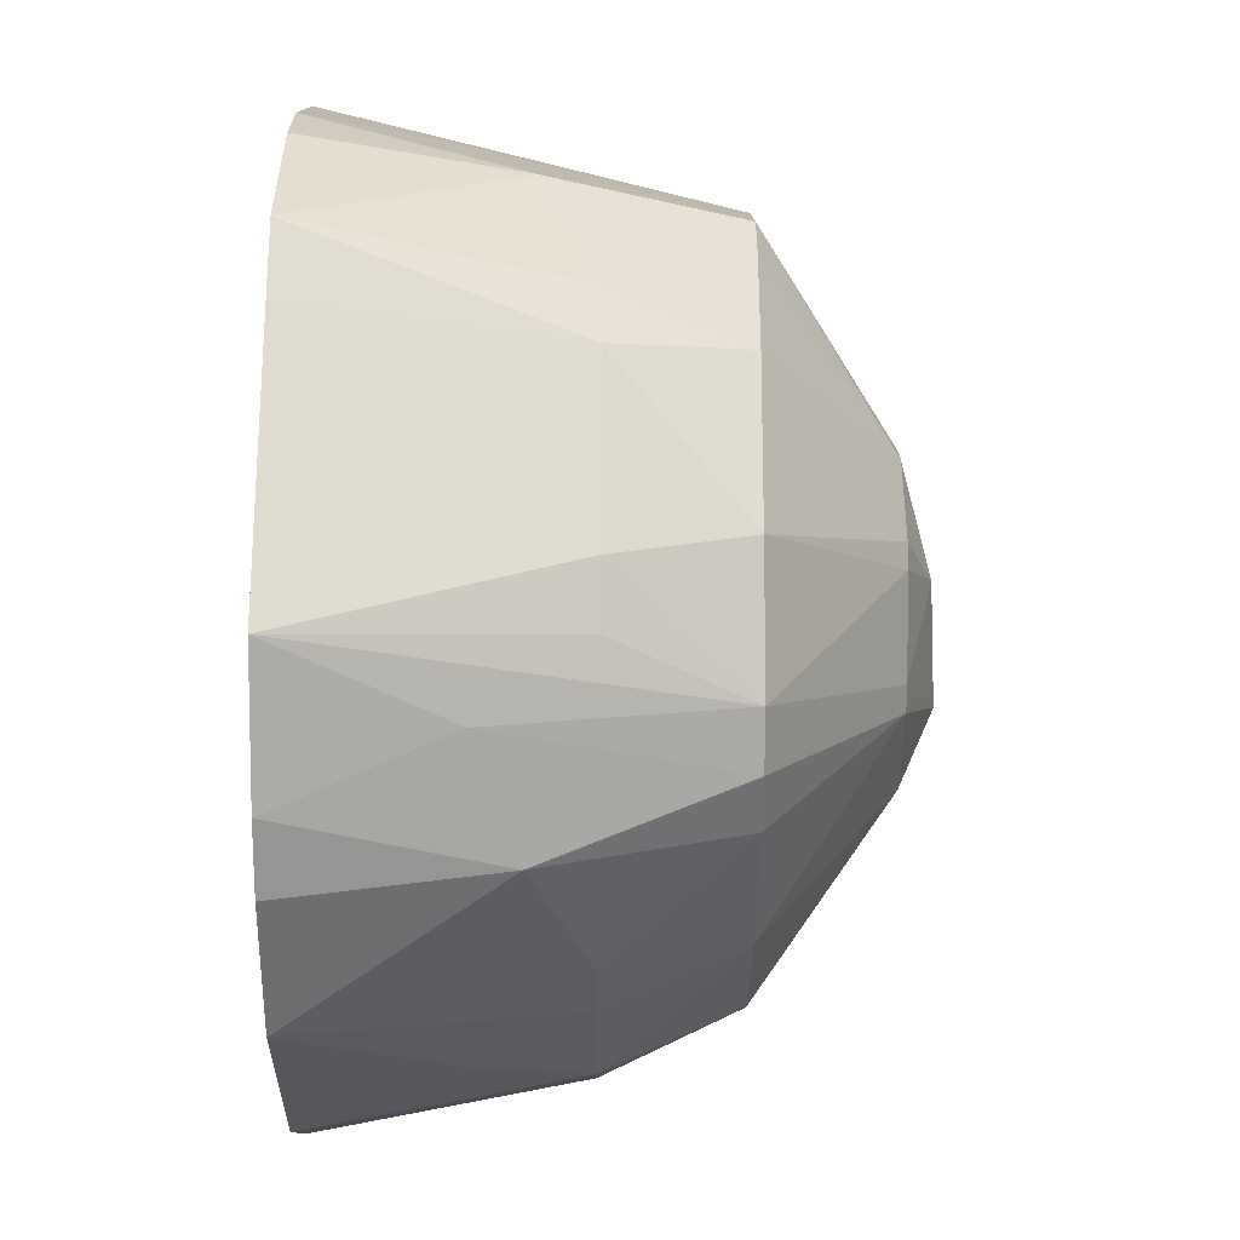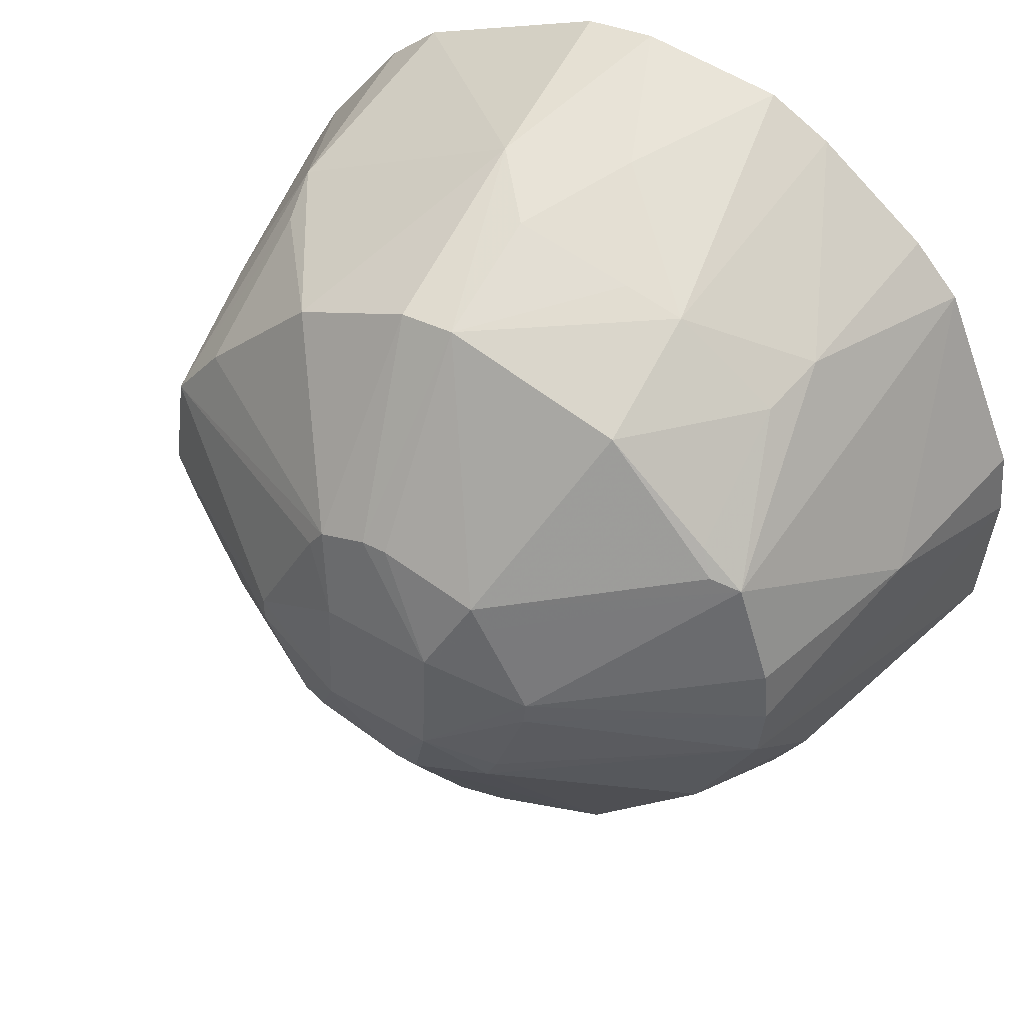
<metadata>
{"format":"obj","ext":"obj","renderer":"f3d","projection":"perspective","resolution":1024,"background":"white","views":[{"elev":-70.4,"azim":89.5,"up":"+Y"},{"elev":46.5,"azim":-149.3,"up":"+Y"}]}
</metadata>
<code>
v 0.04027 -0.02938 0.04379
v 0.04542 0.02299 0.04379
v -0.008052 -0.05111 0.04379
v 0.05149 -0.0001386 0.04379
v 0.04542 0.02299 0.04379
v 0.04027 -0.02938 0.04379
v -0.05151 -0.0001386 0.04379
v -0.02362 -0.04654 0.04379
v -0.01602 0.04923 0.04379
v -0.008052 -0.05111 0.04379
v -0.02362 -0.04654 0.04379
v -0.006717 -0.04703 0.02067
v -0.04121 0.02982 0.04379
v -0.01602 0.04923 0.04379
v -0.0358 0.03568 0.04379
v -0.03687 0.01866 -0.0006409
v -0.04703 0.006721 0.02202
v -0.04121 0.02982 0.04379
v -0.03687 0.01866 -0.0006409
v -0.04121 0.02982 0.04379
v -0.03359 0.0336 0.02173
v -0.03359 0.0336 0.02173
v -0.04121 0.02982 0.04379
v -0.0358 0.03568 0.04379
v -0.0506 -0.008157 0.04379
v -0.02362 -0.04654 0.04379
v -0.05151 -0.0001386 0.04379
v -0.0506 -0.008157 0.04379
v -0.04209 -0.03073 0.04379
v -0.02362 -0.04654 0.04379
v 0.04933 0.01588 0.04379
v 0.04542 0.02299 0.04379
v 0.05149 -0.0001386 0.04379
v 0.05149 -0.0001386 0.04379
v 0.04703 0.006721 0.02697
v 0.04933 0.01588 0.04379
v 2.18e-05 -0.05156 0.04379
v 0.01615 -0.04979 0.04379
v -0.008052 -0.05111 0.04379
v -0.008052 -0.05111 0.04379
v -0.006717 -0.04703 0.02067
v 2.18e-05 -0.05156 0.04379
v 0.02258 -0.04441 0.04379
v 0.04027 -0.02938 0.04379
v -0.008052 -0.05111 0.04379
v -0.008052 -0.05111 0.04379
v 0.01615 -0.04979 0.04379
v 0.02258 -0.04441 0.04379
v 0.008602 0.0167 -0.01545
v 0.02016 0.0336 -0.0005385
v 0.0336 0.02016 -0.0005387
v -0.05151 -0.0001386 0.04379
v -0.01602 0.04923 0.04379
v -0.05072 0.007898 0.04379
v -0.01602 0.04923 0.04379
v -0.04121 0.02982 0.04379
v -0.05072 0.007898 0.04379
v -0.05072 0.007898 0.04379
v -0.04703 0.006721 0.02202
v -0.05151 -0.0001386 0.04379
v -0.05072 0.007898 0.04379
v -0.04121 0.02982 0.04379
v -0.04703 0.006721 0.02202
v -0.006717 0.04703 0.02715
v -0.01602 0.04923 0.04379
v 2.18e-05 0.05145 0.04379
v 2.18e-05 0.05145 0.04379
v 2.18e-05 0.04464 0.01417
v -0.006717 0.04703 0.02715
v 0.006721 0.04703 0.02205
v 2.18e-05 0.04464 0.01417
v 2.18e-05 0.05145 0.04379
v 0.006721 0.04703 0.02205
v 0.0336 0.0336 0.02069
v 0.02016 0.0336 -0.0005385
v 0.02992 0.04102 0.04379
v 0.0336 0.0336 0.02069
v 0.006721 0.04703 0.02205
v -0.02362 -0.04654 0.04379
v -0.04209 -0.03073 0.04379
v -0.03359 -0.03359 0.02482
v 0.006721 -0.04703 0.02549
v 2.18e-05 -0.05156 0.04379
v -0.006717 -0.04703 0.02067
v 0.01615 -0.04979 0.04379
v 2.18e-05 -0.05156 0.04379
v 0.006721 -0.04703 0.02549
v 0.04703 -0.006717 0.02039
v 0.04703 0.006721 0.02697
v 0.05149 -0.0001386 0.04379
v 0.05149 -0.0001386 0.04379
v 0.05108 -0.008225 0.04379
v 0.04703 -0.006717 0.02039
v 0.03586 0.0357 0.04379
v 0.0336 0.0336 0.02069
v 0.02992 0.04102 0.04379
v 0.04542 0.02299 0.04379
v 0.04933 0.01588 0.04379
v 0.03991 0.02018 0.01417
v 0.03991 0.02018 0.01417
v 0.0336 0.0336 0.02069
v 0.04542 0.02299 0.04379
v 0.0336 0.02016 -0.0005387
v 0.02016 0.0336 -0.0005385
v 0.03187 0.0317 0.01417
v 0.02016 0.0336 -0.0005385
v 0.0336 0.0336 0.02069
v 0.03187 0.0317 0.01417
v -0.006717 0.006721 -0.01858
v -0.01112 0.01519 -0.01545
v 2.18e-05 0.0184 -0.01545
v -0.006717 -0.006717 -0.01938
v -0.01821 0.002748 -0.01545
v -0.006717 0.006721 -0.01858
v 0.002963 0.01843 -0.01545
v -0.006717 0.006721 -0.01858
v 2.18e-05 0.0184 -0.01545
v 0.002963 0.01843 -0.01545
v 0.008602 0.0167 -0.01545
v 0.006721 0.006721 -0.01772
v 0.006721 0.006721 -0.01772
v -0.006717 0.006721 -0.01858
v 0.002963 0.01843 -0.01545
v 0.006721 0.006721 -0.01772
v 0.008602 0.0167 -0.01545
v 0.01043 0.01419 -0.01545
v -0.0358 0.03568 0.04379
v -0.01602 0.04923 0.04379
v -0.02949 0.04048 0.04379
v -0.01602 0.04923 0.04379
v -0.02314 0.04532 0.04379
v -0.02949 0.04048 0.04379
v -0.02949 0.04048 0.04379
v -0.03359 0.0336 0.02173
v -0.0358 0.03568 0.04379
v -0.02949 0.04048 0.04379
v -0.02314 0.04532 0.04379
v -0.03359 0.0336 0.02173
v -0.01602 0.04923 0.04379
v -0.006717 0.04703 0.02715
v -0.02034 0.03981 0.01417
v -0.02034 0.03981 0.01417
v -0.02314 0.04532 0.04379
v -0.01602 0.04923 0.04379
v -0.03359 0.0336 0.02173
v -0.02314 0.04532 0.04379
v -0.02034 0.03981 0.01417
v 0.008061 0.05062 0.04379
v 0.006721 0.04703 0.02205
v 2.18e-05 0.05145 0.04379
v 0.02992 0.04102 0.04379
v 0.006721 0.04703 0.02205
v 0.008061 0.05062 0.04379
v 0.006322 0.03964 -0.0006409
v 0.006721 0.04703 0.02205
v 0.02016 0.0336 -0.0005385
v 0.02016 0.0336 -0.0005385
v 0.008602 0.0167 -0.01545
v 0.006322 0.03964 -0.0006409
v 0.008602 0.0167 -0.01545
v 0.002963 0.01843 -0.01545
v 0.006322 0.03964 -0.0006409
v -0.03975 -0.02903 0.02898
v -0.03359 -0.03359 0.02482
v -0.04209 -0.03073 0.04379
v -0.03735 -0.02729 0.01417
v -0.03359 -0.03359 0.02482
v -0.03975 -0.02903 0.02898
v -0.04209 -0.03073 0.04379
v -0.04112 -0.0211 0.01417
v -0.03975 -0.02903 0.02898
v -0.03975 -0.02903 0.02898
v -0.04112 -0.0211 0.01417
v -0.03735 -0.02729 0.01417
v 2.18e-05 -0.0413 -0.0006409
v 0.006721 -0.04703 0.02549
v -0.006717 -0.04703 0.02067
v -0.02006 -0.03956 0.01417
v -0.006717 -0.04703 0.02067
v -0.02362 -0.04654 0.04379
v -0.006717 -0.006717 -0.01938
v -0.006717 0.006721 -0.01858
v 0.006721 -0.006717 -0.0186
v 0.006721 -0.006717 -0.0186
v -0.006717 0.006721 -0.01858
v 0.006721 0.006721 -0.01772
v 0.04027 -0.02938 0.04379
v 0.02258 -0.04441 0.04379
v 0.03563 -0.02601 0.01417
v 0.04542 0.02299 0.04379
v 0.0336 0.0336 0.02069
v 0.04063 0.02936 0.04379
v 0.0336 0.0336 0.02069
v 0.03586 0.0357 0.04379
v 0.04063 0.02936 0.04379
v -0.03687 0.01866 -0.0006409
v -0.01112 0.01519 -0.01545
v -0.01264 0.01252 -0.01545
v -0.01264 0.01252 -0.01545
v -0.01821 0.002748 -0.01545
v -0.03687 0.01866 -0.0006409
v -0.01112 0.01519 -0.01545
v -0.006717 0.006721 -0.01858
v -0.01264 0.01252 -0.01545
v -0.01264 0.01252 -0.01545
v -0.006717 0.006721 -0.01858
v -0.01821 0.002748 -0.01545
v -0.03687 0.01866 -0.0006409
v -0.03359 0.0336 0.02173
v -0.03195 0.03183 0.01417
v -0.03359 0.0336 0.02173
v -0.02034 0.03981 0.01417
v -0.03195 0.03183 0.01417
v -0.03687 0.01866 -0.0006409
v -0.03195 0.03183 0.01417
v -0.03192 0.02307 -0.0006409
v -0.01351 0.04152 0.01417
v -0.006717 0.04703 0.02715
v 2.18e-05 0.04464 0.01417
v -0.01351 0.04152 0.01417
v -0.02034 0.03981 0.01417
v -0.006717 0.04703 0.02715
v -0.02015 0.0336 -0.0005555
v -0.03195 0.03183 0.01417
v -0.02034 0.03981 0.01417
v -0.02015 0.0336 -0.0005555
v -0.03192 0.02307 -0.0006409
v -0.03195 0.03183 0.01417
v 0.01615 -0.04979 0.04379
v 0.006721 -0.04703 0.02549
v 0.006439 -0.04065 -0.0006409
v 0.006721 -0.04703 0.02549
v 2.18e-05 -0.0413 -0.0006409
v 0.006439 -0.04065 -0.0006409
v -0.006219 -0.03954 -0.0006409
v -0.02006 -0.03956 0.01417
v -0.02015 -0.03359 -0.0006046
v -0.02015 -0.03359 -0.0006046
v -0.002847 -0.01825 -0.01545
v -0.006219 -0.03954 -0.0006409
v -0.006219 -0.03954 -0.0006409
v -0.002847 -0.01825 -0.01545
v 2.18e-05 -0.0413 -0.0006409
v -0.006219 -0.03954 -0.0006409
v 2.18e-05 -0.0413 -0.0006409
v -0.006717 -0.04703 0.02067
v -0.006717 -0.04703 0.02067
v -0.02006 -0.03956 0.01417
v -0.006219 -0.03954 -0.0006409
v -0.02362 -0.04654 0.04379
v -0.03359 -0.03359 0.02482
v -0.02612 -0.03612 0.01417
v -0.02612 -0.03612 0.01417
v -0.02006 -0.03956 0.01417
v -0.02362 -0.04654 0.04379
v -0.02612 -0.03612 0.01417
v -0.03359 -0.03359 0.02482
v -0.03735 -0.02729 0.01417
v -0.02015 -0.03359 -0.0006046
v -0.02006 -0.03956 0.01417
v -0.02612 -0.03612 0.01417
v -0.03735 -0.02729 0.01417
v -0.02015 -0.03359 -0.0006046
v -0.02612 -0.03612 0.01417
v -0.05151 -0.0001386 0.04379
v -0.04703 0.006721 0.02202
v -0.04149 -0.0001386 -0.0006409
v -0.03359 -0.02015 -0.0006043
v -0.02015 -0.03359 -0.0006046
v -0.03735 -0.02729 0.01417
v -0.03735 -0.02729 0.01417
v -0.04112 -0.0211 0.01417
v -0.03359 -0.02015 -0.0006043
v -0.04112 -0.0211 0.01417
v -0.04083 -0.006609 -0.0006409
v -0.03359 -0.02015 -0.0006043
v 0.006721 0.006721 -0.01772
v 0.01043 0.01419 -0.01545
v 0.01807 -0.0001386 -0.01545
v 0.01807 -0.0001386 -0.01545
v 0.006721 -0.006717 -0.0186
v 0.006721 0.006721 -0.01772
v 0.03942 0.01266 -0.0006409
v 0.04933 0.01588 0.04379
v 0.04703 0.006721 0.02697
v 0.03942 0.01266 -0.0006409
v 0.03991 0.02018 0.01417
v 0.04933 0.01588 0.04379
v 0.0336 0.0336 0.02069
v 0.03991 0.02018 0.01417
v 0.03942 0.01266 -0.0006409
v 0.03942 0.01266 -0.0006409
v 0.01807 -0.0001386 -0.01545
v 0.01043 0.01419 -0.01545
v 0.0336 0.02016 -0.0005387
v 0.03187 0.0317 0.01417
v 0.03942 0.01266 -0.0006409
v 0.03942 0.01266 -0.0006409
v 0.03187 0.0317 0.01417
v 0.0336 0.0336 0.02069
v 0.03942 0.01266 -0.0006409
v 0.008602 0.0167 -0.01545
v 0.0336 0.02016 -0.0005387
v 0.03942 0.01266 -0.0006409
v 0.01043 0.01419 -0.01545
v 0.008602 0.0167 -0.01545
v 0.04027 -0.02938 0.04379
v 0.03563 -0.02601 0.01417
v 0.0465 -0.02382 0.04379
v 0.05149 -0.0001386 0.04379
v 0.04027 -0.02938 0.04379
v 0.0465 -0.02382 0.04379
v 0.0465 -0.02382 0.04379
v 0.05108 -0.008225 0.04379
v 0.05149 -0.0001386 0.04379
v 0.0465 -0.02382 0.04379
v 0.04703 -0.006717 0.02039
v 0.05108 -0.008225 0.04379
v 0.03957 -0.02029 0.01417
v 0.0391 -0.006328 -0.0006409
v 0.04703 -0.006717 0.02039
v 0.04703 -0.006717 0.02039
v 0.0465 -0.02382 0.04379
v 0.03957 -0.02029 0.01417
v 0.03957 -0.02029 0.01417
v 0.0465 -0.02382 0.04379
v 0.03563 -0.02601 0.01417
v -0.03359 0.02016 -0.001927
v -0.01112 0.01519 -0.01545
v -0.03687 0.01866 -0.0006409
v -0.03687 0.01866 -0.0006409
v -0.03192 0.02307 -0.0006409
v -0.03359 0.02016 -0.001927
v -0.03359 0.02016 -0.001927
v -0.02015 0.0336 -0.0005555
v -0.01112 0.01519 -0.01545
v -0.03192 0.02307 -0.0006409
v -0.02015 0.0336 -0.0005555
v -0.03359 0.02016 -0.001927
v -0.02034 0.03981 0.01417
v -0.01351 0.04152 0.01417
v 2.18e-05 0.03993 -0.0006409
v 2.18e-05 0.03993 -0.0006409
v -0.02015 0.0336 -0.0005555
v -0.02034 0.03981 0.01417
v 2.18e-05 0.03993 -0.0006409
v -0.01351 0.04152 0.01417
v 2.18e-05 0.04464 0.01417
v 2.18e-05 0.04464 0.01417
v 0.006721 0.04703 0.02205
v 2.18e-05 0.03993 -0.0006409
v 0.006721 0.04703 0.02205
v 0.006322 0.03964 -0.0006409
v 2.18e-05 0.03993 -0.0006409
v 2.18e-05 0.03993 -0.0006409
v 0.002963 0.01843 -0.01545
v 2.18e-05 0.0184 -0.01545
v 2.18e-05 0.03993 -0.0006409
v 0.006322 0.03964 -0.0006409
v 0.002963 0.01843 -0.01545
v 2.18e-05 0.0184 -0.01545
v -0.01112 0.01519 -0.01545
v 2.18e-05 0.03993 -0.0006409
v -0.01112 0.01519 -0.01545
v -0.02015 0.0336 -0.0005555
v 2.18e-05 0.03993 -0.0006409
v 0.01998 -0.03931 0.01417
v 0.006439 -0.04065 -0.0006409
v 0.02016 -0.03359 -0.0004657
v 0.02016 -0.03359 -0.0004657
v 0.03563 -0.02601 0.01417
v 0.01998 -0.03931 0.01417
v 0.01998 -0.03931 0.01417
v 0.02258 -0.04441 0.04379
v 0.01615 -0.04979 0.04379
v 0.01998 -0.03931 0.01417
v 0.03563 -0.02601 0.01417
v 0.02258 -0.04441 0.04379
v 0.0105 -0.01457 -0.01545
v 0.01283 -0.01294 -0.01545
v 0.02016 -0.03359 -0.0004657
v 0.02016 -0.03359 -0.0004657
v 0.006439 -0.04065 -0.0006409
v 0.0105 -0.01457 -0.01545
v 0.0105 -0.01457 -0.01545
v 0.006721 -0.006717 -0.0186
v 0.01283 -0.01294 -0.01545
v 2.18e-05 -0.01798 -0.01545
v 0.006439 -0.04065 -0.0006409
v 2.18e-05 -0.0413 -0.0006409
v 2.18e-05 -0.0413 -0.0006409
v -0.002847 -0.01825 -0.01545
v 2.18e-05 -0.01798 -0.01545
v 2.18e-05 -0.01798 -0.01545
v 0.0105 -0.01457 -0.01545
v 0.006439 -0.04065 -0.0006409
v 0.006721 -0.006717 -0.0186
v 0.0105 -0.01457 -0.01545
v 2.18e-05 -0.01798 -0.01545
v -0.006717 -0.006717 -0.01938
v 0.006721 -0.006717 -0.0186
v 2.18e-05 -0.01798 -0.01545
v 2.18e-05 -0.01798 -0.01545
v -0.002847 -0.01825 -0.01545
v -0.006717 -0.006717 -0.01938
v -0.05151 -0.0001386 0.04379
v -0.04149 -0.0001386 -0.0006409
v -0.04703 -0.006717 0.02577
v -0.04703 -0.006717 0.02577
v -0.04149 -0.0001386 -0.0006409
v -0.04083 -0.006609 -0.0006409
v -0.05023 -0.01647 0.04379
v -0.04083 -0.006609 -0.0006409
v -0.04112 -0.0211 0.01417
v -0.05023 -0.01647 0.04379
v -0.04703 -0.006717 0.02577
v -0.04083 -0.006609 -0.0006409
v -0.05023 -0.01647 0.04379
v -0.04112 -0.0211 0.01417
v -0.04209 -0.03073 0.04379
v -0.04209 -0.03073 0.04379
v -0.0506 -0.008157 0.04379
v -0.05023 -0.01647 0.04379
v -0.05023 -0.01647 0.04379
v -0.0506 -0.008157 0.04379
v -0.05151 -0.0001386 0.04379
v -0.05151 -0.0001386 0.04379
v -0.04703 -0.006717 0.02577
v -0.05023 -0.01647 0.04379
v -0.04086 0.006336 -0.0006409
v -0.04703 0.006721 0.02202
v -0.03687 0.01866 -0.0006409
v -0.04086 0.006336 -0.0006409
v -0.04149 -0.0001386 -0.0006409
v -0.04703 0.006721 0.02202
v -0.03687 0.01866 -0.0006409
v -0.01821 0.002748 -0.01545
v -0.04086 0.006336 -0.0006409
v -0.01821 0.002748 -0.01545
v -0.04149 -0.0001386 -0.0006409
v -0.04086 0.006336 -0.0006409
v -0.01795 -0.0001386 -0.01545
v -0.01426 -0.01051 -0.01545
v -0.04083 -0.006609 -0.0006409
v -0.01795 -0.0001386 -0.01545
v -0.04149 -0.0001386 -0.0006409
v -0.01821 0.002748 -0.01545
v -0.04083 -0.006609 -0.0006409
v -0.04149 -0.0001386 -0.0006409
v -0.01795 -0.0001386 -0.01545
v -0.01795 -0.0001386 -0.01545
v -0.01821 0.002748 -0.01545
v -0.006717 -0.006717 -0.01938
v -0.006717 -0.006717 -0.01938
v -0.01426 -0.01051 -0.01545
v -0.01795 -0.0001386 -0.01545
v -0.01302 -0.01318 -0.01545
v -0.002847 -0.01825 -0.01545
v -0.02015 -0.03359 -0.0006046
v -0.02015 -0.03359 -0.0006046
v -0.03359 -0.02015 -0.0006043
v -0.01302 -0.01318 -0.01545
v -0.006717 -0.006717 -0.01938
v -0.002847 -0.01825 -0.01545
v -0.01302 -0.01318 -0.01545
v -0.01302 -0.01318 -0.01545
v -0.01426 -0.01051 -0.01545
v -0.006717 -0.006717 -0.01938
v -0.01302 -0.01318 -0.01545
v -0.03359 -0.02015 -0.0006043
v -0.04083 -0.006609 -0.0006409
v -0.04083 -0.006609 -0.0006409
v -0.01426 -0.01051 -0.01545
v -0.01302 -0.01318 -0.01545
v 0.01283 -0.01294 -0.01545
v 0.006721 -0.006717 -0.0186
v 0.01809 -0.003 -0.01545
v 0.006721 -0.006717 -0.0186
v 0.01807 -0.0001386 -0.01545
v 0.01809 -0.003 -0.01545
v 0.04703 -0.006717 0.02039
v 0.0391 -0.006328 -0.0006409
v 0.04127 -0.0001386 -0.0006409
v 0.04703 0.006721 0.02697
v 0.04703 -0.006717 0.02039
v 0.04127 -0.0001386 -0.0006409
v 0.0391 -0.006328 -0.0006409
v 0.01809 -0.003 -0.01545
v 0.04127 -0.0001386 -0.0006409
v 0.04127 -0.0001386 -0.0006409
v 0.01809 -0.003 -0.01545
v 0.01807 -0.0001386 -0.01545
v 0.0391 -0.006328 -0.0006409
v 0.03957 -0.02029 0.01417
v 0.0336 -0.02015 -0.0004661
v 0.0336 -0.02015 -0.0004661
v 0.03957 -0.02029 0.01417
v 0.03563 -0.02601 0.01417
v 0.0336 -0.02015 -0.0004661
v 0.03563 -0.02601 0.01417
v 0.02016 -0.03359 -0.0004657
v 0.02016 -0.03359 -0.0004657
v 0.01283 -0.01294 -0.01545
v 0.0336 -0.02015 -0.0004661
v 0.01283 -0.01294 -0.01545
v 0.01809 -0.003 -0.01545
v 0.0336 -0.02015 -0.0004661
v 0.0336 -0.02015 -0.0004661
v 0.01809 -0.003 -0.01545
v 0.0391 -0.006328 -0.0006409
v 0.01615 -0.04979 0.04379
v 0.006439 -0.04065 -0.0006409
v 0.01371 -0.04228 0.01417
v 0.01371 -0.04228 0.01417
v 0.01998 -0.03931 0.01417
v 0.01615 -0.04979 0.04379
v 0.006439 -0.04065 -0.0006409
v 0.01998 -0.03931 0.01417
v 0.01371 -0.04228 0.01417
v 0.04035 0.006248 -0.0006409
v 0.03942 0.01266 -0.0006409
v 0.04703 0.006721 0.02697
v 0.04703 0.006721 0.02697
v 0.04127 -0.0001386 -0.0006409
v 0.04035 0.006248 -0.0006409
v 0.01807 -0.0001386 -0.01545
v 0.03942 0.01266 -0.0006409
v 0.04035 0.006248 -0.0006409
v 0.04035 0.006248 -0.0006409
v 0.04127 -0.0001386 -0.0006409
v 0.01807 -0.0001386 -0.01545
v 0.04063 0.02936 0.04379
v -0.02362 -0.04654 0.04379
v -0.008052 -0.05111 0.04379
v 2.18e-05 0.05145 0.04379
v -0.01602 0.04923 0.04379
v 0.04063 0.02936 0.04379
v -0.008052 -0.05111 0.04379
v 0.04542 0.02299 0.04379
v 0.04063 0.02936 0.04379
v 0.04063 0.02936 0.04379
v -0.01602 0.04923 0.04379
v -0.02362 -0.04654 0.04379
v 0.04063 0.02936 0.04379
v 0.008061 0.05062 0.04379
v 2.18e-05 0.05145 0.04379
v 0.04063 0.02936 0.04379
v 0.03586 0.0357 0.04379
v 0.02992 0.04102 0.04379
v 0.02992 0.04102 0.04379
v 0.008061 0.05062 0.04379
v 0.04063 0.02936 0.04379
f 1 2 3
f 4 5 6
f 7 8 9
f 10 11 12
f 13 14 15
f 16 17 18
f 19 20 21
f 22 23 24
f 25 26 27
f 28 29 30
f 31 32 33
f 34 35 36
f 37 38 39
f 40 41 42
f 43 44 45
f 46 47 48
f 49 50 51
f 52 53 54
f 55 56 57
f 58 59 60
f 61 62 63
f 64 65 66
f 67 68 69
f 70 71 72
f 73 74 75
f 76 77 78
f 79 80 81
f 82 83 84
f 85 86 87
f 88 89 90
f 91 92 93
f 94 95 96
f 97 98 99
f 100 101 102
f 103 104 105
f 106 107 108
f 109 110 111
f 112 113 114
f 115 116 117
f 118 119 120
f 121 122 123
f 124 125 126
f 127 128 129
f 130 131 132
f 133 134 135
f 136 137 138
f 139 140 141
f 142 143 144
f 145 146 147
f 148 149 150
f 151 152 153
f 154 155 156
f 157 158 159
f 160 161 162
f 163 164 165
f 166 167 168
f 169 170 171
f 172 173 174
f 175 176 177
f 178 179 180
f 181 182 183
f 184 185 186
f 187 188 189
f 190 191 192
f 193 194 195
f 196 197 198
f 199 200 201
f 202 203 204
f 205 206 207
f 208 209 210
f 211 212 213
f 214 215 216
f 217 218 219
f 220 221 222
f 223 224 225
f 226 227 228
f 229 230 231
f 232 233 234
f 235 236 237
f 238 239 240
f 241 242 243
f 244 245 246
f 247 248 249
f 250 251 252
f 253 254 255
f 256 257 258
f 259 260 261
f 262 263 264
f 265 266 267
f 268 269 270
f 271 272 273
f 274 275 276
f 277 278 279
f 280 281 282
f 283 284 285
f 286 287 288
f 289 290 291
f 292 293 294
f 295 296 297
f 298 299 300
f 301 302 303
f 304 305 306
f 307 308 309
f 310 311 312
f 313 314 315
f 316 317 318
f 319 320 321
f 322 323 324
f 325 326 327
f 328 329 330
f 331 332 333
f 334 335 336
f 337 338 339
f 340 341 342
f 343 344 345
f 346 347 348
f 349 350 351
f 352 353 354
f 355 356 357
f 358 359 360
f 361 362 363
f 364 365 366
f 367 368 369
f 370 371 372
f 373 374 375
f 376 377 378
f 379 380 381
f 382 383 384
f 385 386 387
f 388 389 390
f 391 392 393
f 394 395 396
f 397 398 399
f 400 401 402
f 403 404 405
f 406 407 408
f 409 410 411
f 412 413 414
f 415 416 417
f 418 419 420
f 421 422 423
f 424 425 426
f 427 428 429
f 430 431 432
f 433 434 435
f 436 437 438
f 439 440 441
f 442 443 444
f 445 446 447
f 448 449 450
f 451 452 453
f 454 455 456
f 457 458 459
f 460 461 462
f 463 464 465
f 466 467 468
f 469 470 471
f 472 473 474
f 475 476 477
f 478 479 480
f 481 482 483
f 484 485 486
f 487 488 489
f 490 491 492
f 493 494 495
f 496 497 498
f 499 500 501
f 502 503 504
f 505 506 507
f 508 509 510
f 511 512 513
f 514 515 516
f 517 518 519
f 520 521 522
f 523 524 525
f 526 527 528
f 529 530 531
f 532 533 534
f 535 536 537
f 538 539 540
f 541 542 543
f 544 545 546
f 547 548 549
f 550 551 552

</code>
